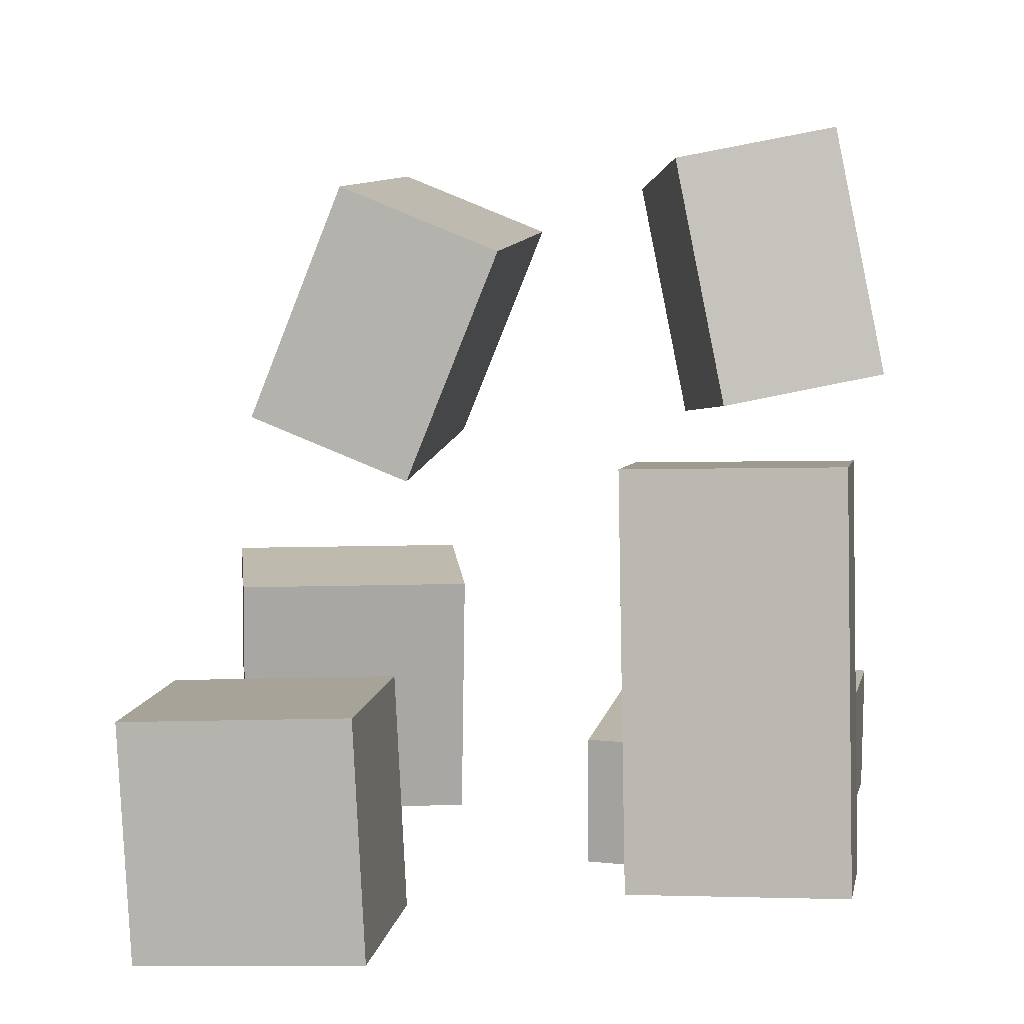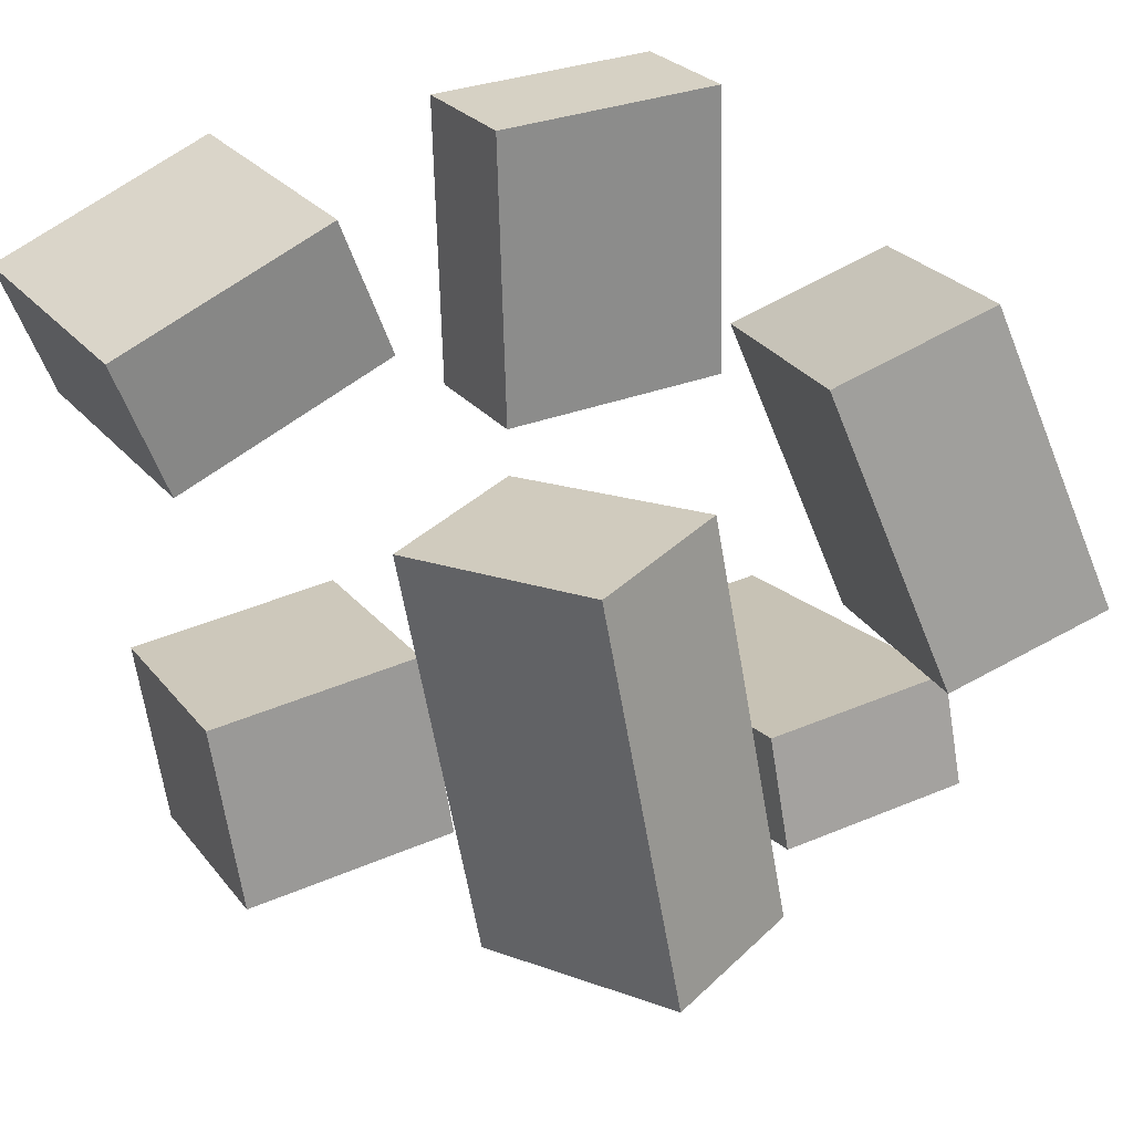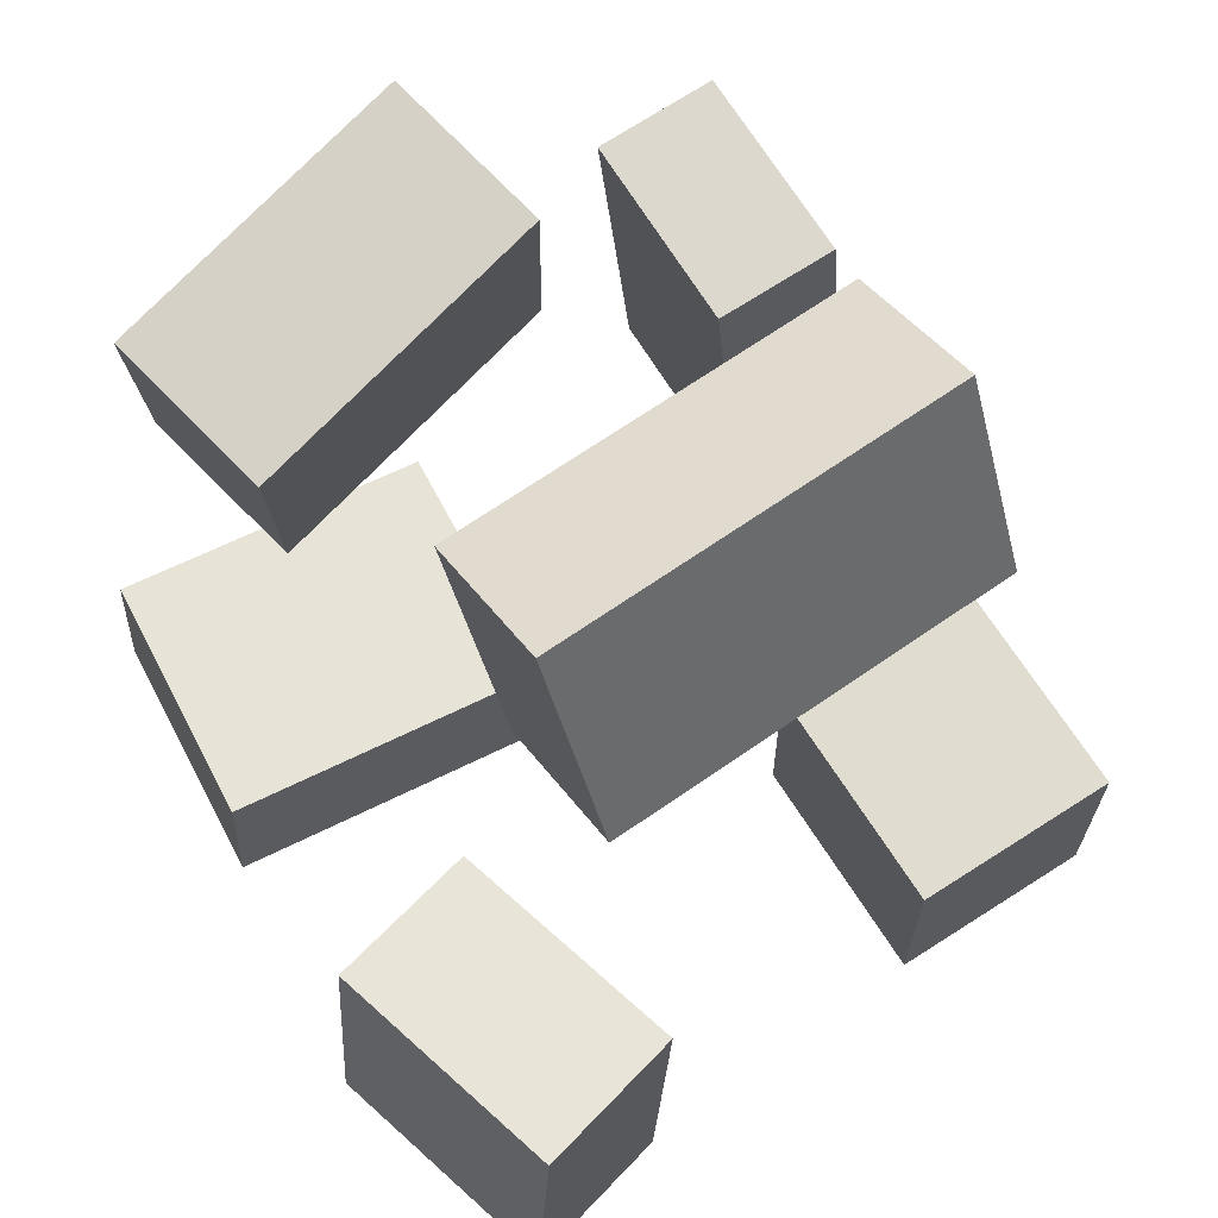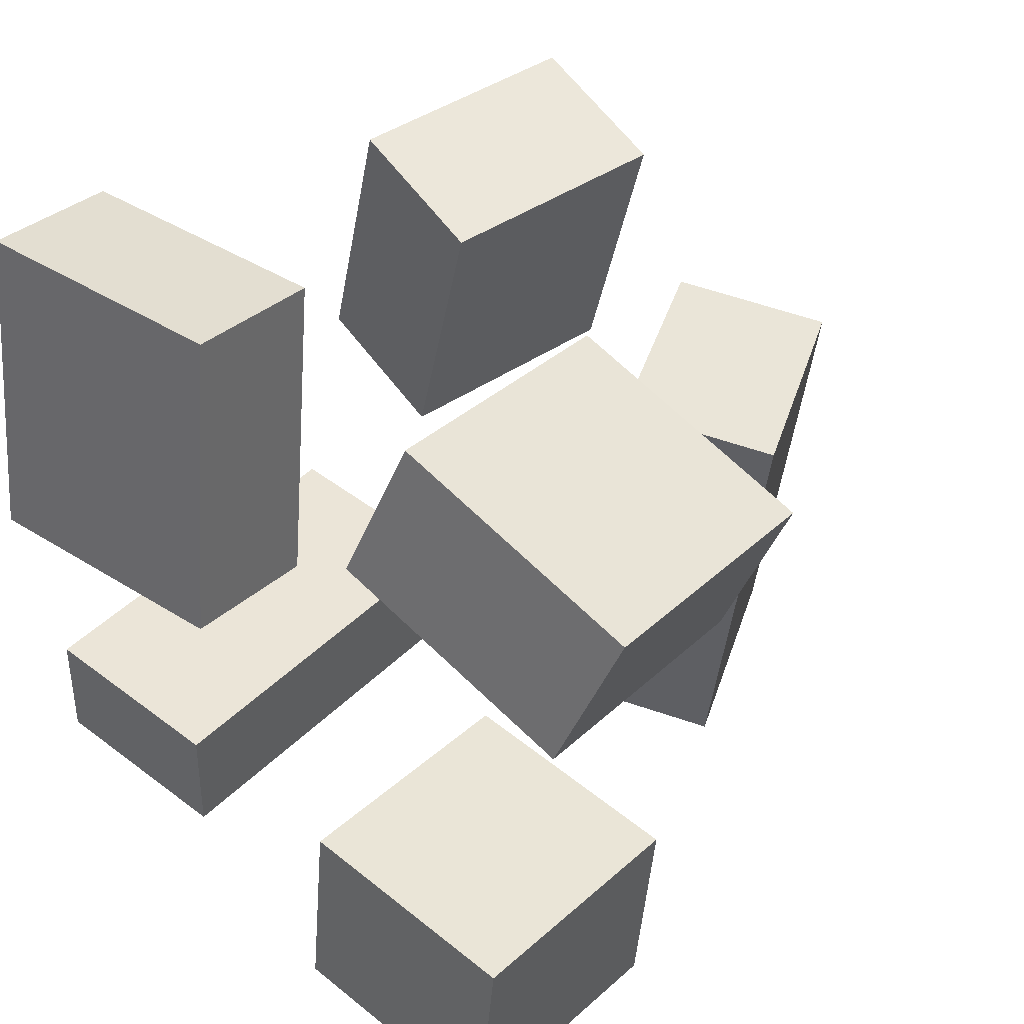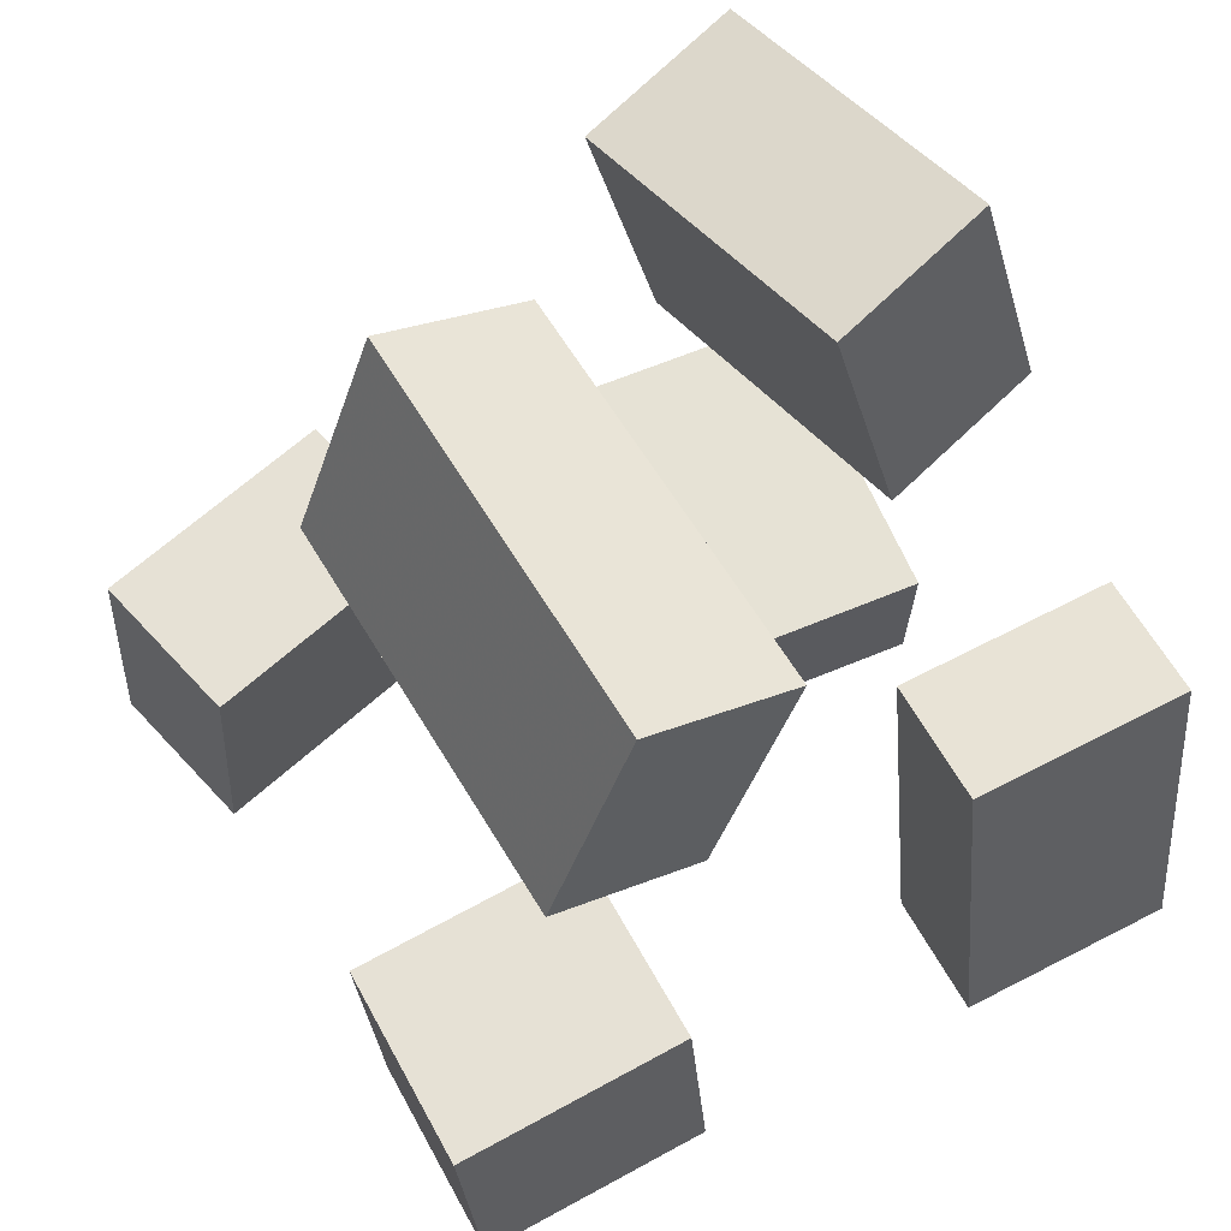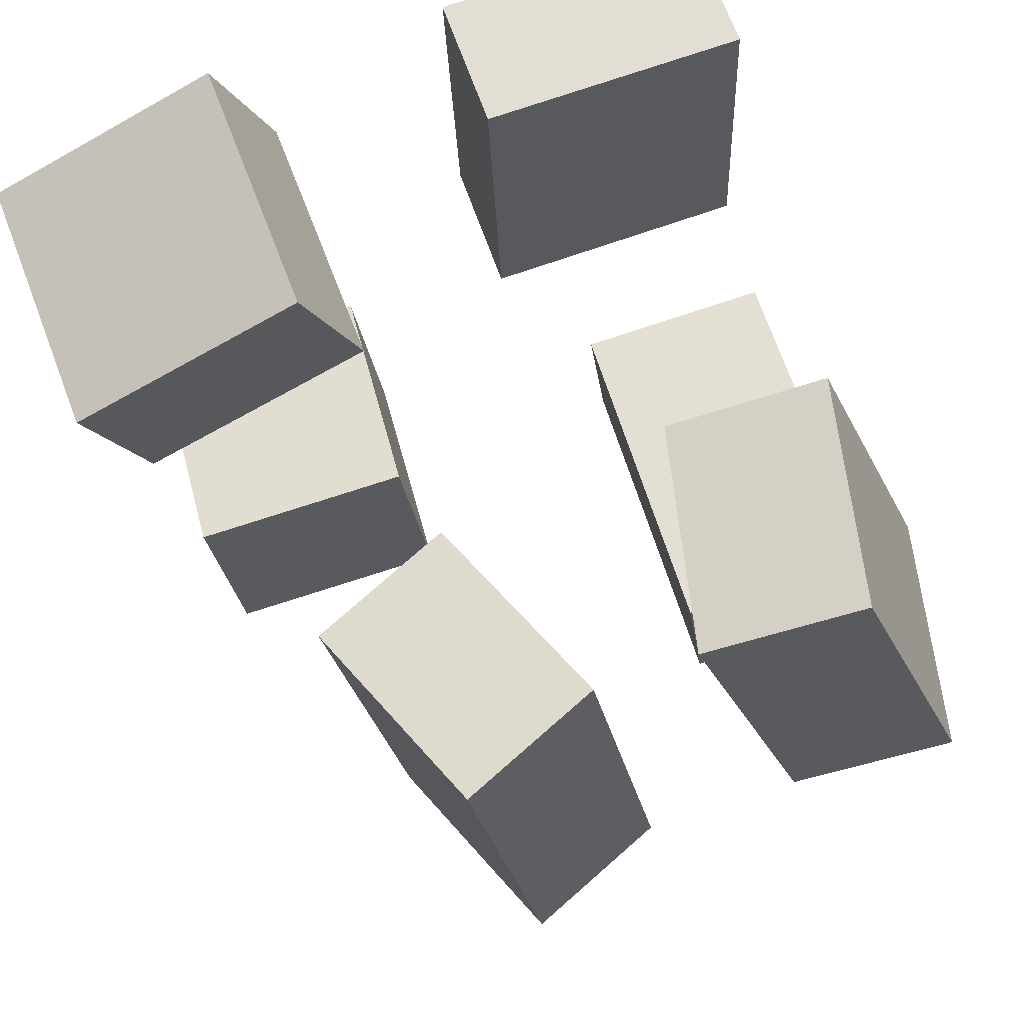
<metadata>
{"format":"obj","ext":"obj","renderer":"f3d","projection":"perspective","resolution":1024,"background":"white","views":[{"elev":10.8,"azim":-163.3,"up":"+Y"},{"elev":23.5,"azim":150.5,"up":"+Z"},{"elev":65.0,"azim":65.6,"up":"+Y"},{"elev":35.5,"azim":38.4,"up":"+Z"},{"elev":62.3,"azim":159.8,"up":"+Y"},{"elev":63.0,"azim":161.4,"up":"+Z"}]}
</metadata>
<code>
v -0.3391 -0.3809 0.02337
v -0.3219 -0.3665 0.3409
v -0.3405 -0.2432 0.0172
v -0.3233 -0.2288 0.3347
v -0.0796 -0.3788 0.009259
v -0.06245 -0.3645 0.3268
v -0.08101 -0.2412 0.003095
v -0.06386 -0.2268 0.3206
f 1.0 7.0 5.0
f 1.0 3.0 7.0
f 1.0 4.0 3.0
f 1.0 2.0 4.0
f 3.0 8.0 7.0
f 3.0 4.0 8.0
f 5.0 7.0 8.0
f 5.0 8.0 6.0
f 1.0 5.0 6.0
f 1.0 6.0 2.0
f 2.0 6.0 8.0
f 2.0 8.0 4.0
v 0.01287 0.08727 -0.3115
v 0.08604 0.07249 0.0931
v -0.06968 0.3027 -0.2887
v 0.00349 0.2879 0.1159
v 0.1579 0.1454 -0.3356
v 0.231 0.1306 0.069
v 0.07532 0.3608 -0.3128
v 0.1485 0.346 0.0918
f 9.0 15.0 13.0
f 9.0 11.0 15.0
f 9.0 12.0 11.0
f 9.0 10.0 12.0
f 11.0 16.0 15.0
f 11.0 12.0 16.0
f 13.0 15.0 16.0
f 13.0 16.0 14.0
f 9.0 13.0 14.0
f 9.0 14.0 10.0
f 10.0 14.0 16.0
f 10.0 16.0 12.0
v 0.1158 -0.3818 0.1735
v 0.1771 -0.3685 0.3172
v 0.1049 -0.1146 0.1534
v 0.1661 -0.1012 0.297
v 0.3449 -0.3798 0.07572
v 0.4061 -0.3664 0.2194
v 0.334 -0.1126 0.05557
v 0.3952 -0.09924 0.1992
f 17.0 23.0 21.0
f 17.0 19.0 23.0
f 17.0 20.0 19.0
f 17.0 18.0 20.0
f 19.0 24.0 23.0
f 19.0 20.0 24.0
f 21.0 23.0 24.0
f 21.0 24.0 22.0
f 17.0 21.0 22.0
f 17.0 22.0 18.0
f 18.0 22.0 24.0
f 18.0 24.0 20.0
v 0.03084 -0.3649 -0.3874
v 0.0591 -0.3759 -0.1867
v 0.04605 -0.1276 -0.3765
v 0.07431 -0.1386 -0.1758
v 0.2569 -0.3779 -0.4199
v 0.2851 -0.3889 -0.2193
v 0.2721 -0.1406 -0.409
v 0.3003 -0.1516 -0.2084
f 25.0 31.0 29.0
f 25.0 27.0 31.0
f 25.0 28.0 27.0
f 25.0 26.0 28.0
f 27.0 32.0 31.0
f 27.0 28.0 32.0
f 29.0 31.0 32.0
f 29.0 32.0 30.0
f 25.0 29.0 30.0
f 25.0 30.0 26.0
f 26.0 30.0 32.0
f 26.0 32.0 28.0
v -0.4037 0.1231 -0.3217
v -0.3894 0.1088 -0.2009
v -0.2008 0.1153 -0.3468
v -0.1864 0.1011 -0.2259
v -0.4237 -0.2609 -0.3646
v -0.4093 -0.2751 -0.2438
v -0.2208 -0.2687 -0.3896
v -0.2064 -0.2829 -0.2688
f 33.0 39.0 37.0
f 33.0 35.0 39.0
f 33.0 36.0 35.0
f 33.0 34.0 36.0
f 35.0 40.0 39.0
f 35.0 36.0 40.0
f 37.0 39.0 40.0
f 37.0 40.0 38.0
f 33.0 37.0 38.0
f 33.0 38.0 34.0
f 34.0 38.0 40.0
f 34.0 40.0 36.0
v -0.1828 0.3784 -0.05834
v -0.3317 0.4082 0.00105
v -0.0796 0.3284 0.2254
v -0.2285 0.3582 0.2848
v -0.2399 0.1365 -0.08015
v -0.3888 0.1663 -0.02076
v -0.1367 0.08653 0.2036
v -0.2857 0.1164 0.263
f 41.0 47.0 45.0
f 41.0 43.0 47.0
f 41.0 44.0 43.0
f 41.0 42.0 44.0
f 43.0 48.0 47.0
f 43.0 44.0 48.0
f 45.0 47.0 48.0
f 45.0 48.0 46.0
f 41.0 45.0 46.0
f 41.0 46.0 42.0
f 42.0 46.0 48.0
f 42.0 48.0 44.0

</code>
